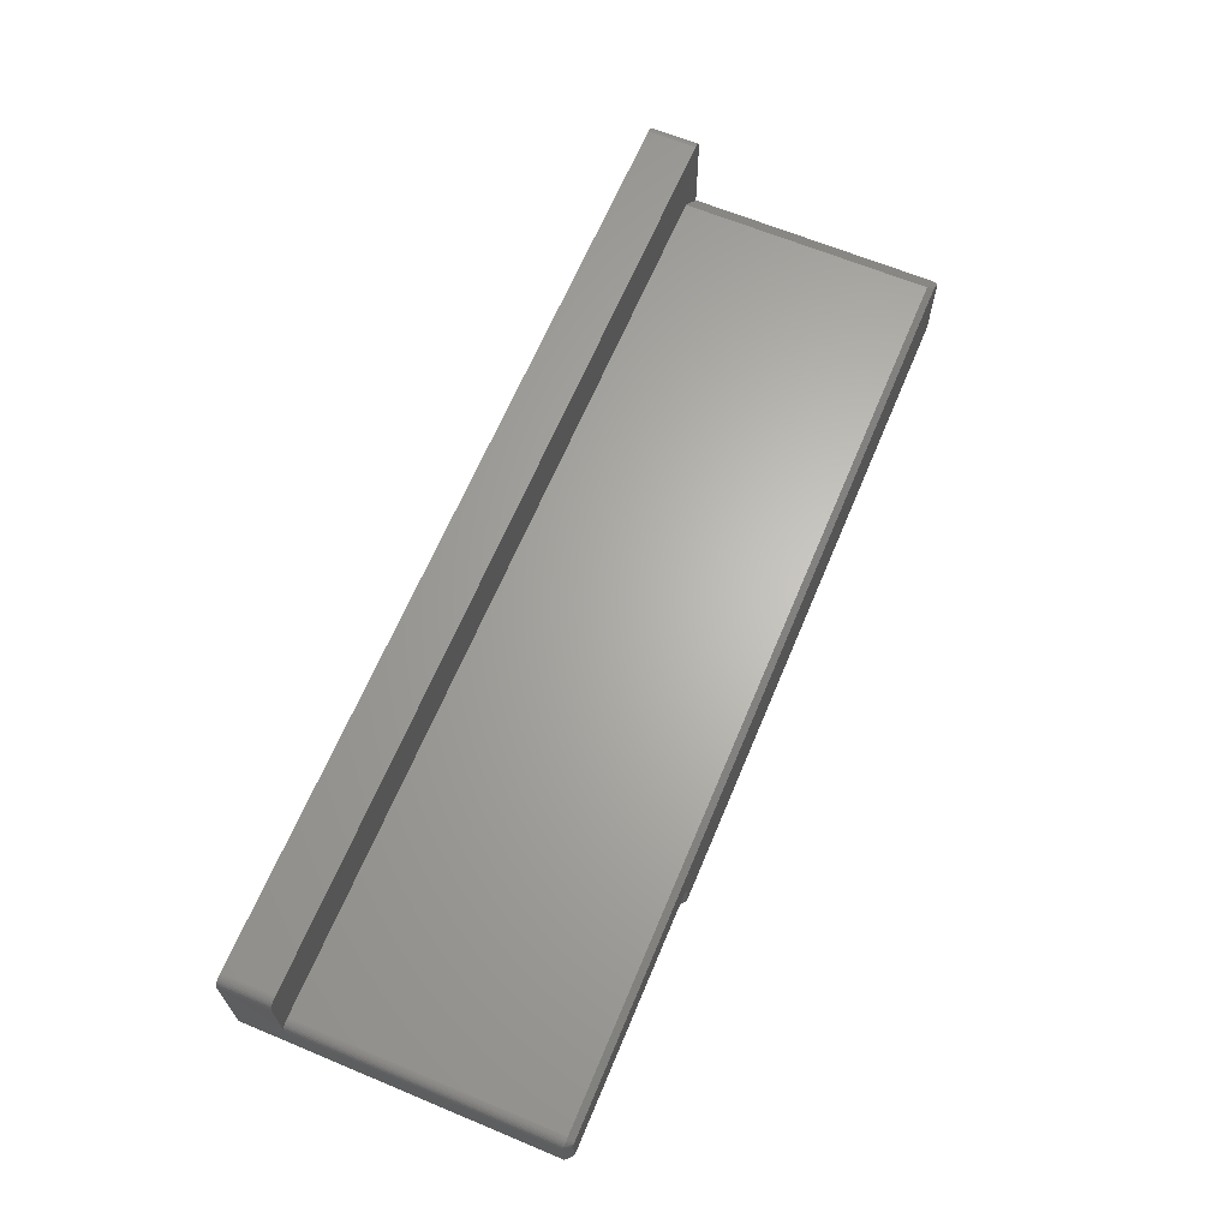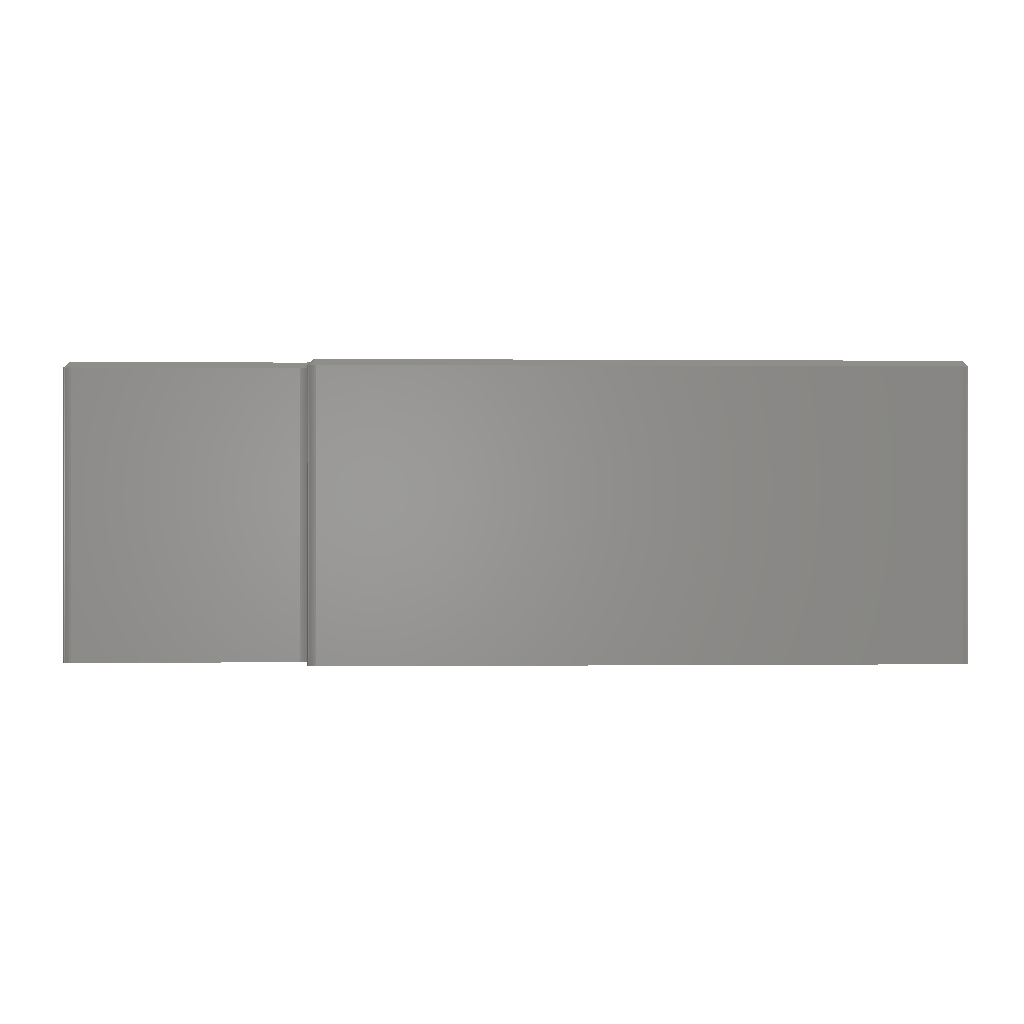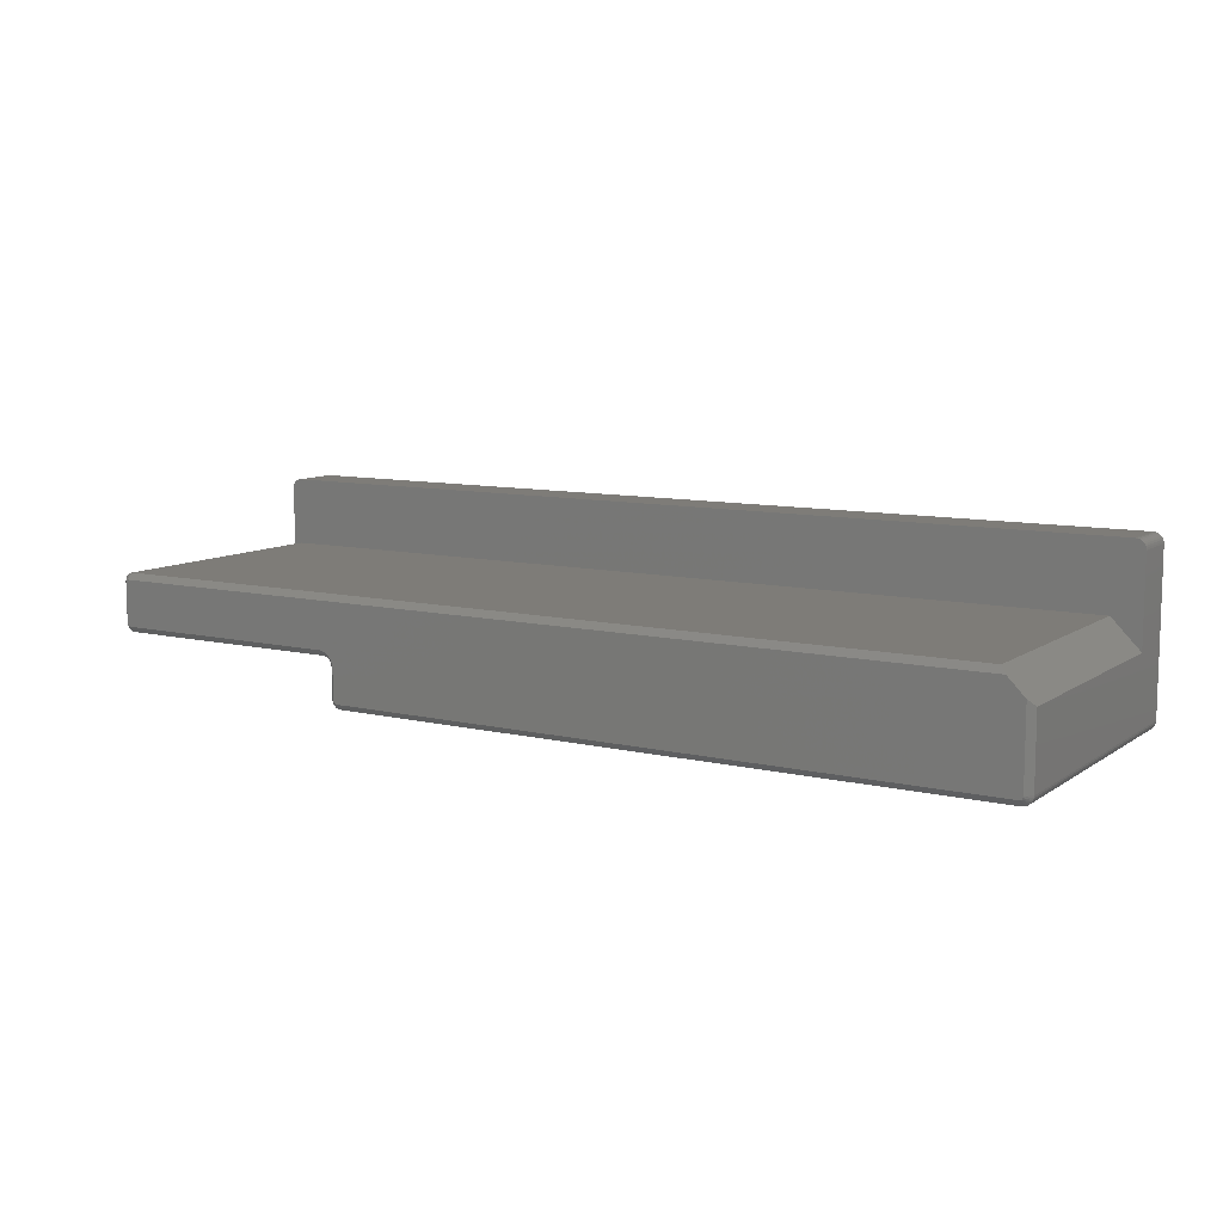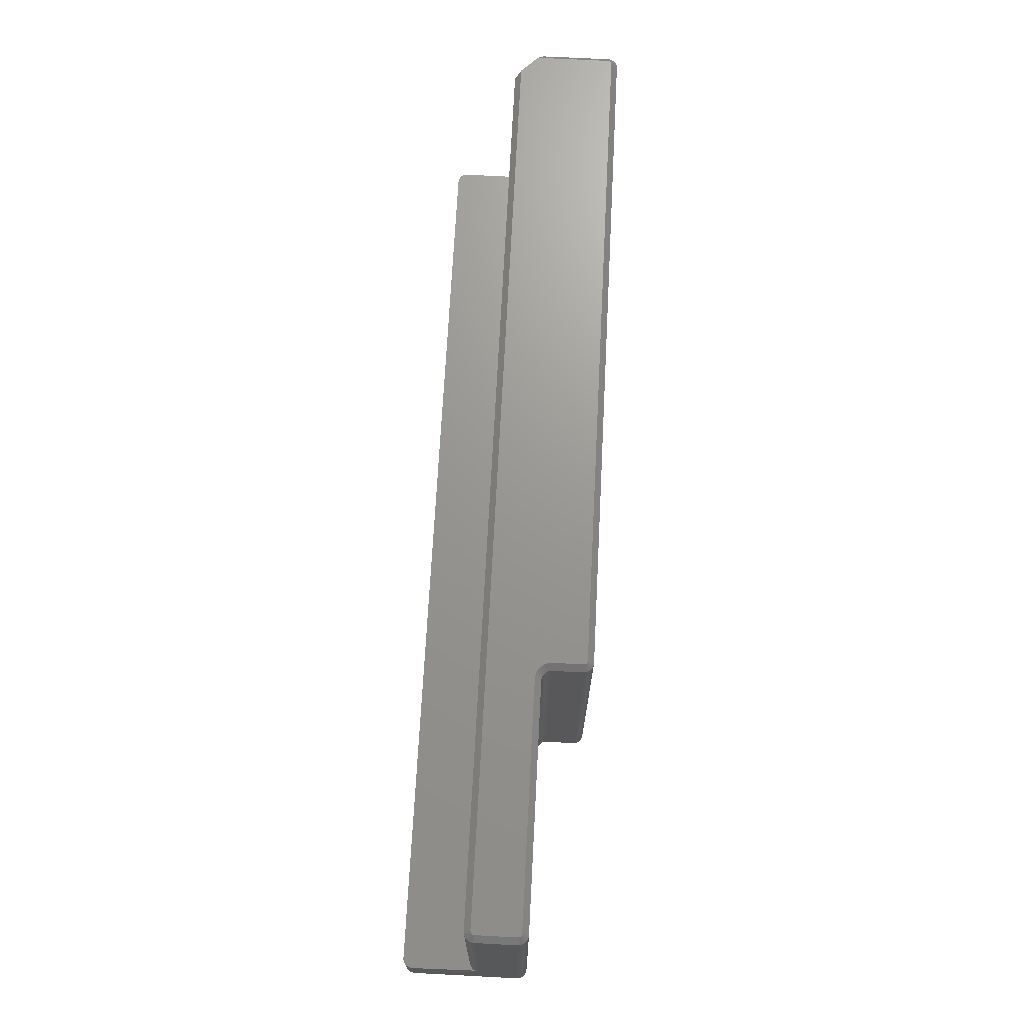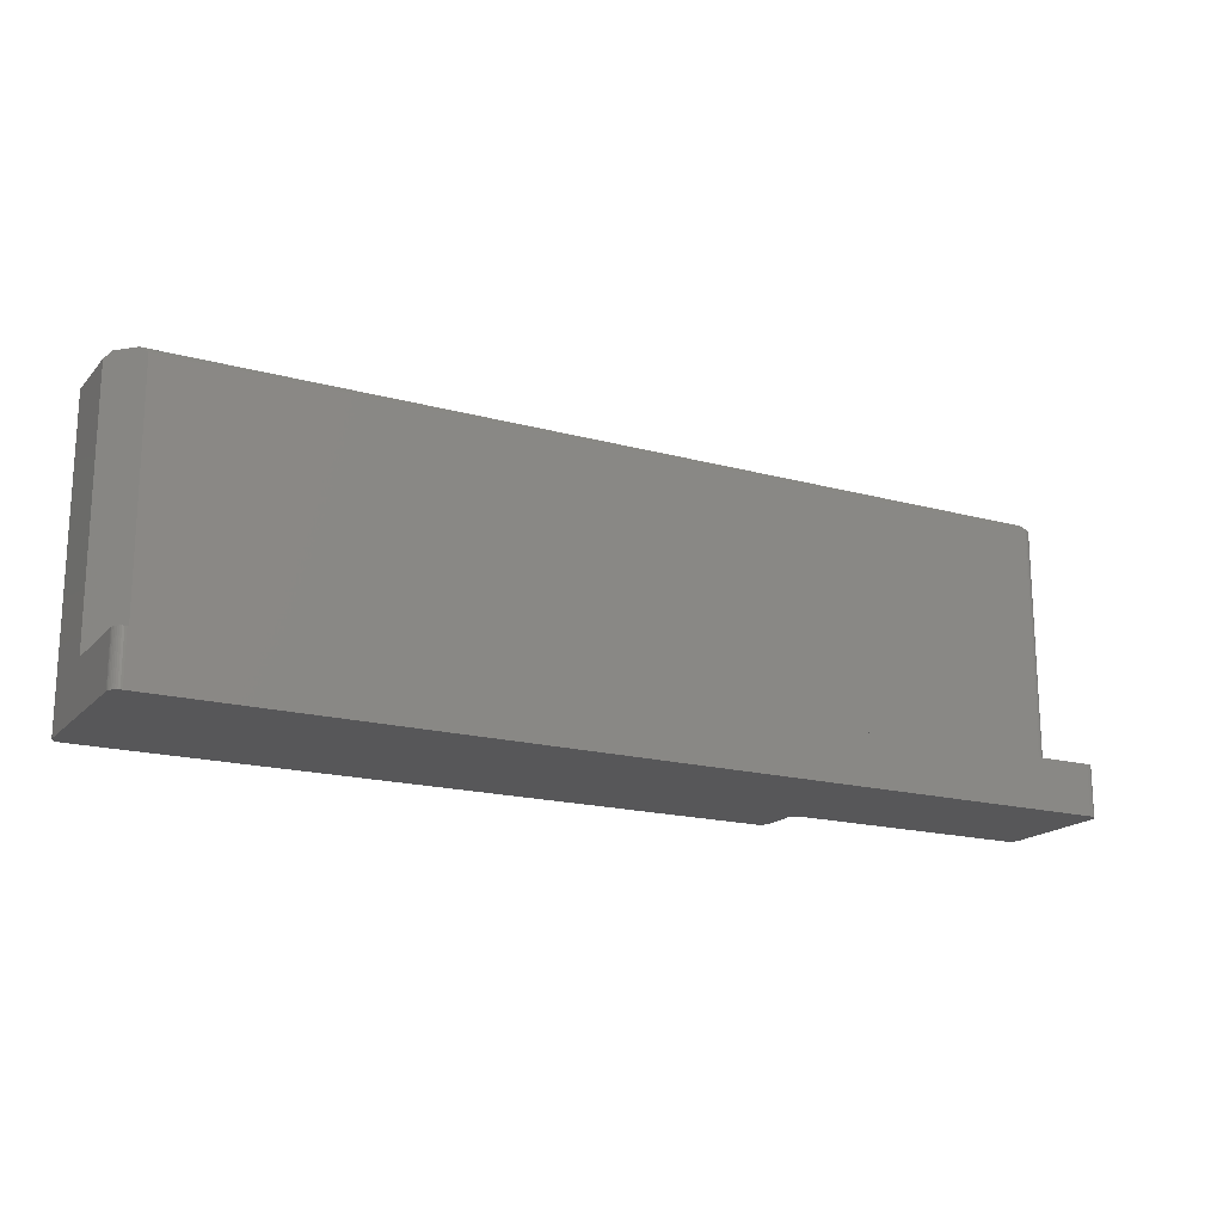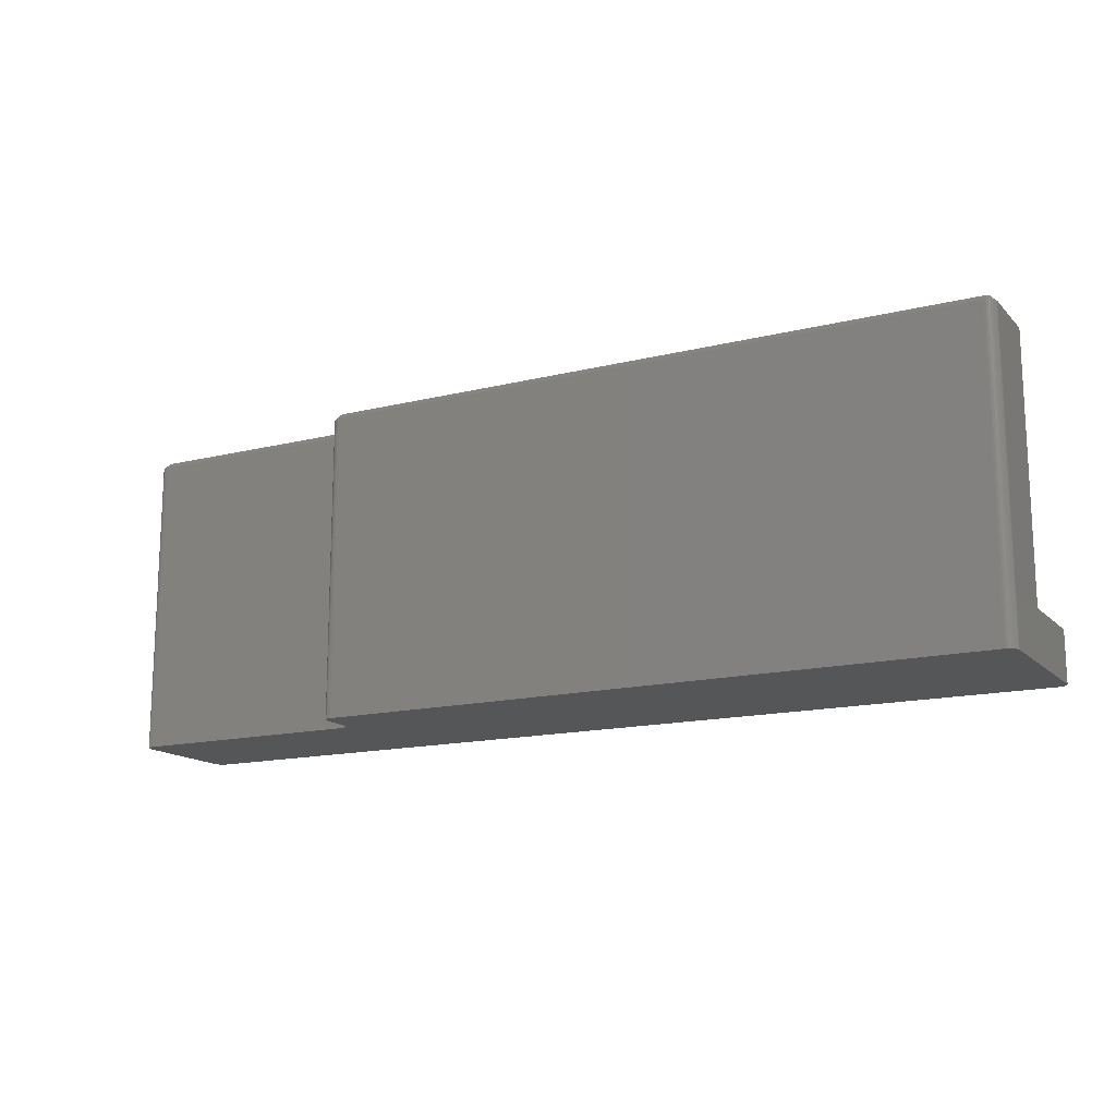
<metadata>
{"format":"stl","ext":"stl","renderer":"f3d","projection":"perspective","resolution":1024,"background":"white","views":[{"elev":65.0,"azim":-67.3,"up":"+Y"},{"elev":0.3,"azim":-2.2,"up":"+Z"},{"elev":9.6,"azim":31.5,"up":"+Y"},{"elev":70.2,"azim":-87.0,"up":"+Z"},{"elev":-17.9,"azim":151.9,"up":"+Z"},{"elev":-15.2,"azim":27.8,"up":"+Z"}]}
</metadata>
<code>
# stl→obj: 169 verts, 334 faces
v 0.4141 -0.05387 0.3281
v 0.4219 -0.05387 0.3203
v 0.4141 0.0403 0.3281
v 0.4219 0.03248 0.3203
v 0.4095 -0.0662 0.3203
v 0.4119 -0.06596 0.3203
v 0.4095 -0.05839 0.3281
v 0.4113 -0.05804 0.3281
v 0.4143 -0.06526 0.3203
v 0.4164 -0.06412 0.3203
v 0.4183 -0.06259 0.3203
v 0.4127 -0.05706 0.3281
v 0.4198 -0.06072 0.3203
v 0.4209 -0.05859 0.3203
v 0.4137 -0.0556 0.3281
v 0.4216 -0.05627 0.3203
v -0.4169 -0.05839 0.3281
v -0.4169 -0.0662 0.3203
v -0.4293 -0.05387 0.3203
v -0.429 -0.05627 0.3203
v -0.4215 -0.05387 0.3281
v -0.4211 -0.0556 0.3281
v -0.4283 -0.05859 0.3203
v -0.4272 -0.06072 0.3203
v -0.4257 -0.06259 0.3203
v -0.4201 -0.05706 0.3281
v -0.4238 -0.06412 0.3203
v -0.4217 -0.06526 0.3203
v -0.4187 -0.05804 0.3281
v -0.4193 -0.06596 0.3203
v -0.4215 -0.01686 0.3281
v -0.4293 -0.01686 0.3203
v -0.4219 -0.01293 0.3281
v -0.4295 -0.01445 0.3203
v -0.4416 -0.004523 0.3203
v -0.4392 -0.00476 0.3203
v -0.4416 0.003289 0.3281
v -0.4377 0.002902 0.3281
v -0.423 -0.009148 0.3281
v -0.4302 -0.01214 0.3203
v -0.4249 -0.005665 0.3281
v -0.4274 -0.002612 0.3281
v -0.4314 -0.01001 0.3203
v -0.4304 -0.0001061 0.3281
v -0.4339 0.001756 0.3281
v -0.4369 -0.005462 0.3203
v -0.4348 -0.006602 0.3203
v -0.4329 -0.008136 0.3203
v -0.7377 0.003289 0.3281
v -0.7377 -0.004523 0.3203
v -0.7422 0.05715 0.3281
v -0.75 0.05715 0.3203
v -0.7422 0.007812 0.3281
v -0.75 0.007812 0.3203
v -0.7498 0.005406 0.3203
v -0.7418 0.006082 0.3281
v -0.7491 0.003092 0.3203
v -0.7479 0.0009592 0.3203
v -0.7464 -0.00091 0.3203
v -0.7409 0.004614 0.3281
v -0.7445 -0.002444 0.3203
v -0.7424 -0.003584 0.3203
v -0.7394 0.003634 0.3281
v -0.7401 -0.004286 0.3203
v -0.75 0.1435 -0.0625
v -0.7491 0.06188 0
v -0.75 0.1435 0
v -0.7498 0.05956 0
v -0.75 0.007812 -0.0625
v -0.75 0.05715 0
v -0.7377 -0.004523 -0.0625
v -0.4416 -0.004523 -0.0625
v -0.4329 -0.008136 -0.0625
v -0.4348 -0.006602 -0.0625
v -0.4369 -0.005462 -0.0625
v -0.4392 -0.00476 -0.0625
v -0.4314 -0.01001 -0.0625
v -0.4302 -0.01214 -0.0625
v -0.4295 -0.01445 -0.0625
v -0.4293 -0.01686 -0.0625
v -0.4293 -0.05387 -0.0625
v -0.4169 -0.0662 -0.0625
v -0.4193 -0.06596 -0.0625
v -0.4217 -0.06526 -0.0625
v -0.4238 -0.06412 -0.0625
v -0.4257 -0.06259 -0.0625
v -0.4272 -0.06072 -0.0625
v -0.4283 -0.05859 -0.0625
v -0.429 -0.05627 -0.0625
v 0.4219 0.03248 0
v 0.4219 -0.05387 -0.0625
v 0.4219 0.1435 0
v 0.4219 0.1435 -0.0625
v 0.4095 -0.0662 -0.0625
v 0.4216 -0.05627 -0.0625
v 0.4209 -0.05859 -0.0625
v 0.4198 -0.06072 -0.0625
v 0.4183 -0.06259 -0.0625
v 0.4164 -0.06412 -0.0625
v 0.4143 -0.06526 -0.0625
v 0.4119 -0.06596 -0.0625
v -0.7401 -0.004286 -0.0625
v -0.7424 -0.003584 -0.0625
v -0.7445 -0.002444 -0.0625
v -0.7464 -0.00091 -0.0625
v -0.7479 0.0009592 -0.0625
v -0.7491 0.003092 -0.0625
v -0.7498 0.005406 -0.0625
v 0.4095 0.1558 -0.0625
v 0.4095 0.1558 0
v 0.4119 0.1556 -0.0625
v 0.4119 0.1556 0
v 0.4143 0.1549 -0.0625
v 0.4143 0.1549 0
v 0.4164 0.1538 -0.0625
v 0.4164 0.1538 0
v 0.4183 0.1522 -0.0625
v 0.4183 0.1522 0
v 0.4198 0.1504 -0.0625
v 0.4198 0.1504 0
v 0.4209 0.1482 -0.0625
v 0.4209 0.1482 0
v 0.4216 0.1459 -0.0625
v 0.4216 0.1459 0
v -0.7498 0.1459 -0.0625
v -0.7498 0.1459 0
v -0.7491 0.1482 -0.0625
v -0.7491 0.1482 0
v -0.7479 0.1504 -0.0625
v -0.7479 0.1504 0
v -0.7464 0.1522 -0.0625
v -0.7464 0.1522 0
v -0.7445 0.1538 -0.0625
v -0.7445 0.1538 0
v -0.7424 0.1549 -0.0625
v -0.7424 0.1549 0
v -0.7401 0.1556 -0.0625
v -0.7401 0.1556 0
v -0.7377 0.1558 -0.0625
v -0.7377 0.1558 0
v -0.4293 0.1558 -0.0625
v -0.4169 0.1558 -0.0625
v -0.7479 0.06401 0
v -0.7464 0.06588 0
v -0.7445 0.06741 0
v -0.7424 0.06855 0
v -0.7401 0.06925 0
v -0.7377 0.06949 0
v -0.4169 0.1558 0
v -0.4293 0.1558 0
v -0.4293 0.06949 0
v -0.4169 0.06949 0
v 0.3849 0.06949 0
v -0.7498 0.05956 0.3203
v -0.7491 0.06188 0.3203
v -0.7479 0.06401 0.3203
v -0.7464 0.06588 0.3203
v -0.7445 0.06741 0.3203
v -0.7424 0.06855 0.3203
v -0.7401 0.06925 0.3203
v -0.7377 0.06949 0.3203
v -0.4293 0.06949 0.3203
v -0.4169 0.06949 0.3203
v 0.3849 0.06949 0.3203
v 0.3927 0.06168 0.3281
v -0.7377 0.06168 0.3281
v -0.7394 0.06133 0.3281
v -0.7409 0.06035 0.3281
v -0.7418 0.05889 0.3281
f 1 2 3
f 3 2 4
f 5 6 7
f 6 8 7
f 6 9 8
f 10 11 12
f 9 10 12
f 8 9 12
f 13 14 15
f 12 13 15
f 11 13 12
f 1 15 14
f 1 14 16
f 1 16 2
f 17 18 7
f 7 18 5
f 19 20 21
f 20 22 21
f 20 23 22
f 24 25 26
f 23 24 26
f 22 23 26
f 27 28 29
f 26 27 29
f 25 27 26
f 17 29 28
f 17 28 30
f 17 30 18
f 31 32 21
f 21 32 19
f 31 33 32
f 33 34 32
f 35 36 37
f 36 38 37
f 33 39 40
f 34 33 40
f 41 42 43
f 43 39 41
f 40 39 43
f 44 45 46
f 47 44 46
f 47 48 44
f 36 45 38
f 46 45 36
f 48 43 42
f 42 44 48
f 49 50 37
f 37 50 35
f 51 52 53
f 53 52 54
f 54 55 53
f 55 56 53
f 55 57 56
f 58 59 60
f 57 58 60
f 56 57 60
f 61 62 63
f 60 61 63
f 59 61 60
f 49 63 62
f 49 62 64
f 49 64 50
f 65 66 67
f 68 69 70
f 69 68 65
f 66 65 68
f 54 52 69
f 69 52 70
f 71 72 50
f 50 72 35
f 73 47 74
f 74 47 46
f 74 46 75
f 75 46 36
f 75 36 76
f 76 36 35
f 76 35 72
f 47 73 48
f 48 73 77
f 48 77 43
f 43 77 78
f 43 78 40
f 40 78 79
f 40 79 34
f 34 79 80
f 34 80 32
f 80 81 32
f 32 81 19
f 82 18 83
f 83 18 30
f 83 30 84
f 84 30 28
f 84 28 85
f 85 28 27
f 85 27 86
f 86 27 25
f 86 25 87
f 87 25 24
f 87 24 88
f 88 24 23
f 88 23 89
f 89 23 20
f 89 20 81
f 81 20 19
f 4 2 90
f 90 2 91
f 90 91 92
f 92 91 93
f 18 82 5
f 5 82 94
f 91 2 95
f 95 2 16
f 95 16 96
f 96 16 14
f 96 14 97
f 97 14 13
f 97 13 98
f 98 13 11
f 98 11 99
f 99 11 10
f 99 10 100
f 100 10 9
f 100 9 101
f 101 9 6
f 101 6 94
f 94 6 5
f 71 50 102
f 102 50 64
f 102 64 103
f 103 64 62
f 103 62 104
f 104 62 61
f 104 61 105
f 105 61 59
f 105 59 106
f 106 59 58
f 106 58 107
f 107 58 57
f 107 57 108
f 108 57 55
f 108 55 69
f 69 55 54
f 109 110 111
f 111 110 112
f 111 112 113
f 113 112 114
f 113 114 115
f 115 114 116
f 115 116 117
f 117 116 118
f 117 118 119
f 119 118 120
f 119 120 121
f 121 120 122
f 121 122 123
f 123 122 124
f 123 124 93
f 93 124 92
f 65 67 125
f 125 67 126
f 125 126 127
f 127 126 128
f 127 128 129
f 129 128 130
f 129 130 131
f 131 130 132
f 131 132 133
f 133 132 134
f 133 134 135
f 135 134 136
f 135 136 137
f 137 136 138
f 137 138 139
f 139 138 140
f 117 131 115
f 117 129 131
f 119 129 117
f 127 129 119
f 97 87 96
f 86 87 97
f 98 86 97
f 98 85 86
f 93 91 81
f 93 81 80
f 93 80 79
f 93 79 78
f 93 78 77
f 93 77 73
f 93 73 74
f 93 74 75
f 93 75 76
f 93 76 72
f 93 72 71
f 93 71 102
f 93 102 103
f 93 103 104
f 93 104 105
f 93 105 106
f 93 106 107
f 93 107 108
f 93 108 69
f 93 69 65
f 133 135 137
f 133 137 139
f 133 139 141
f 133 141 142
f 133 142 109
f 133 109 111
f 133 111 113
f 133 113 115
f 133 115 131
f 99 100 101
f 99 101 94
f 99 94 82
f 99 82 83
f 99 83 84
f 99 84 85
f 99 85 98
f 119 121 127
f 127 121 123
f 127 123 125
f 125 123 93
f 125 93 65
f 87 88 96
f 96 88 89
f 96 89 95
f 95 89 81
f 95 81 91
f 116 132 118
f 132 130 118
f 118 130 120
f 120 130 128
f 67 66 143
f 67 143 144
f 67 144 145
f 67 145 146
f 67 146 147
f 67 147 148
f 67 148 92
f 134 132 116
f 134 116 114
f 134 114 112
f 134 112 110
f 134 110 149
f 134 149 150
f 134 150 140
f 134 140 138
f 134 138 136
f 92 148 151
f 92 151 152
f 92 152 153
f 92 153 90
f 67 92 126
f 126 92 124
f 126 124 128
f 128 124 122
f 128 122 120
f 70 52 68
f 68 52 154
f 68 154 66
f 66 154 155
f 66 155 143
f 143 155 156
f 143 156 144
f 144 156 157
f 144 157 145
f 145 157 158
f 145 158 146
f 146 158 159
f 146 159 147
f 147 159 160
f 147 160 148
f 148 160 161
f 162 151 161
f 161 151 148
f 163 152 162
f 162 152 151
f 164 153 163
f 163 153 152
f 165 3 4
f 90 153 4
f 4 153 164
f 4 164 165
f 141 139 150
f 150 139 140
f 142 141 149
f 149 141 150
f 109 142 110
f 110 142 149
f 163 165 164
f 162 161 166
f 162 166 165
f 162 165 163
f 17 12 29
f 17 7 12
f 166 167 168
f 22 26 15
f 15 26 29
f 15 29 12
f 7 8 12
f 1 3 31
f 1 31 21
f 1 21 22
f 1 22 15
f 165 166 168
f 165 168 169
f 165 169 51
f 165 51 53
f 165 53 3
f 3 53 56
f 3 56 60
f 3 60 63
f 3 63 49
f 3 49 37
f 3 37 38
f 3 38 45
f 3 45 44
f 3 44 42
f 3 42 41
f 3 41 39
f 3 39 33
f 3 33 31
f 161 160 166
f 160 167 166
f 160 159 167
f 158 157 168
f 159 158 168
f 167 159 168
f 156 155 169
f 168 156 169
f 157 156 168
f 51 169 155
f 51 155 154
f 51 154 52

</code>
